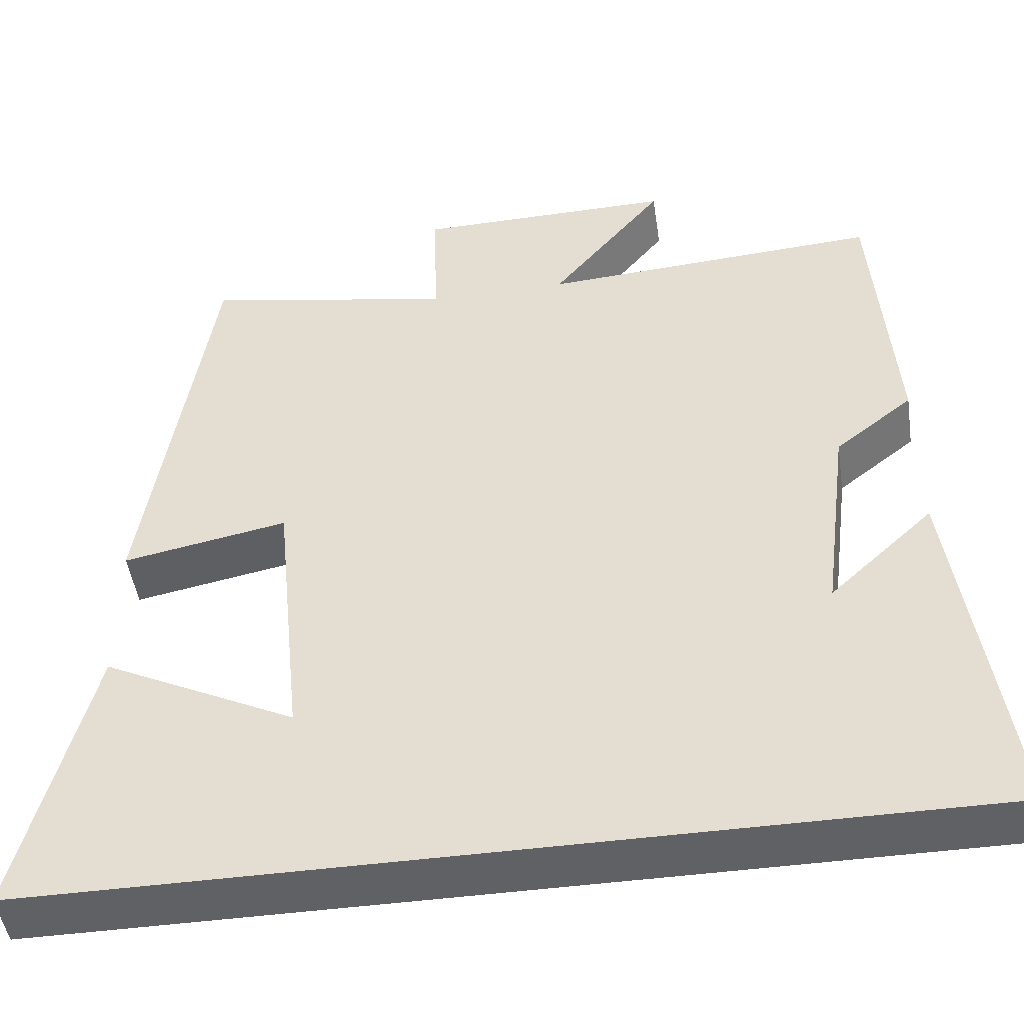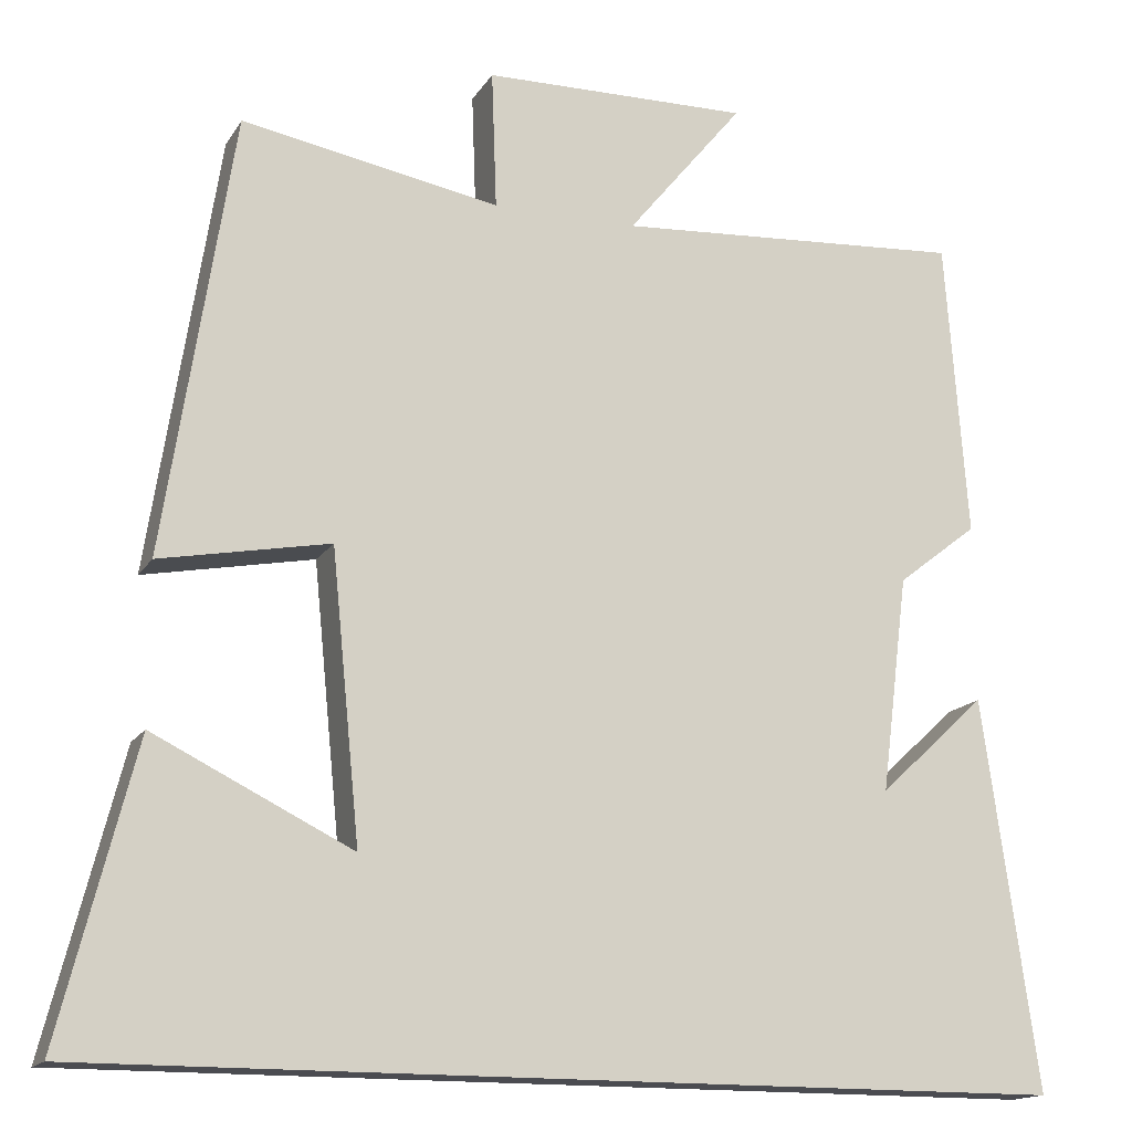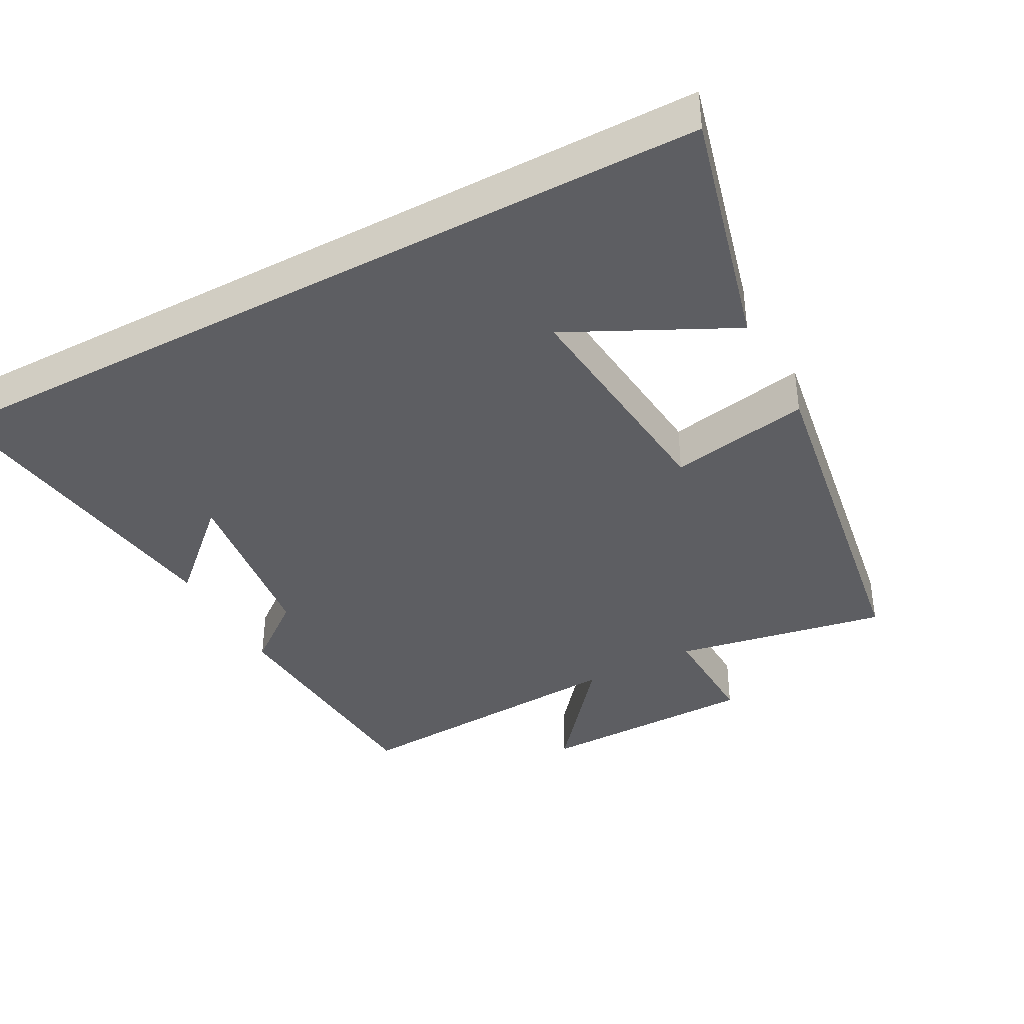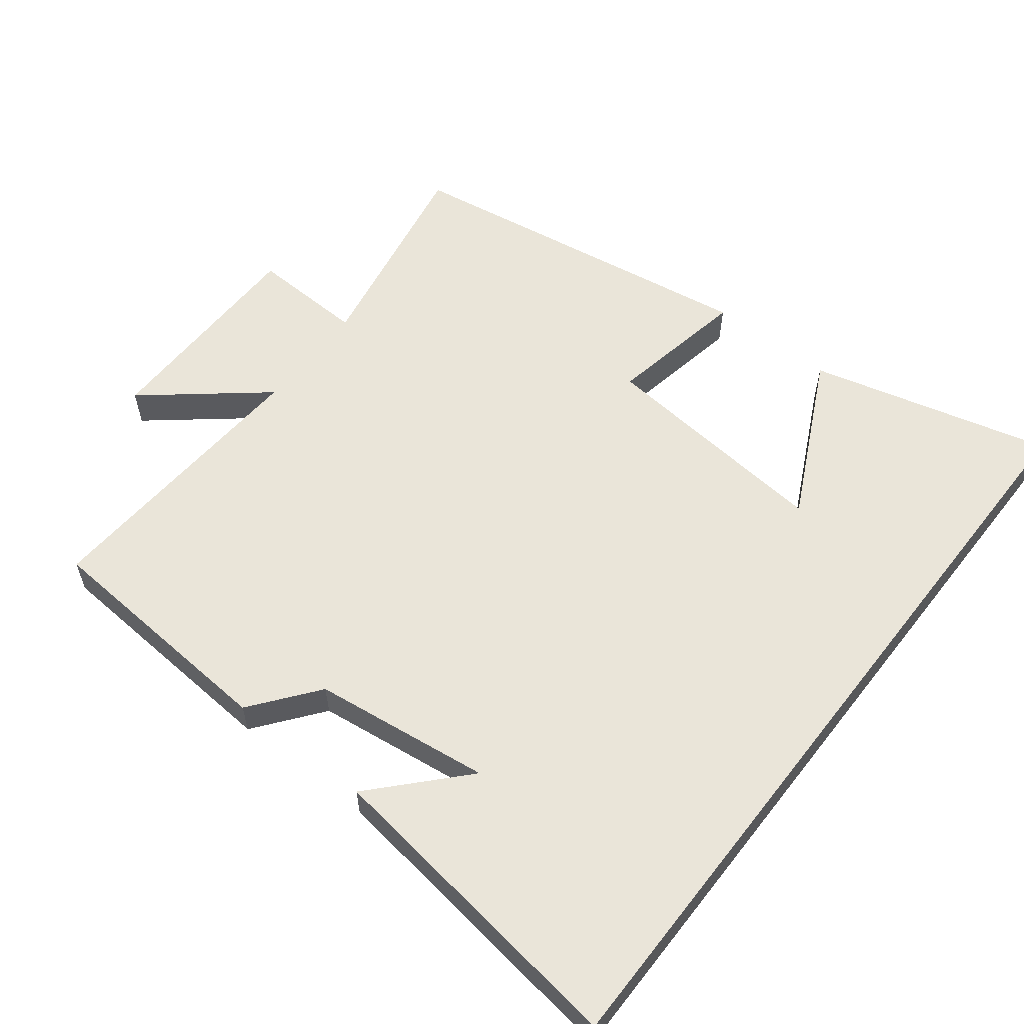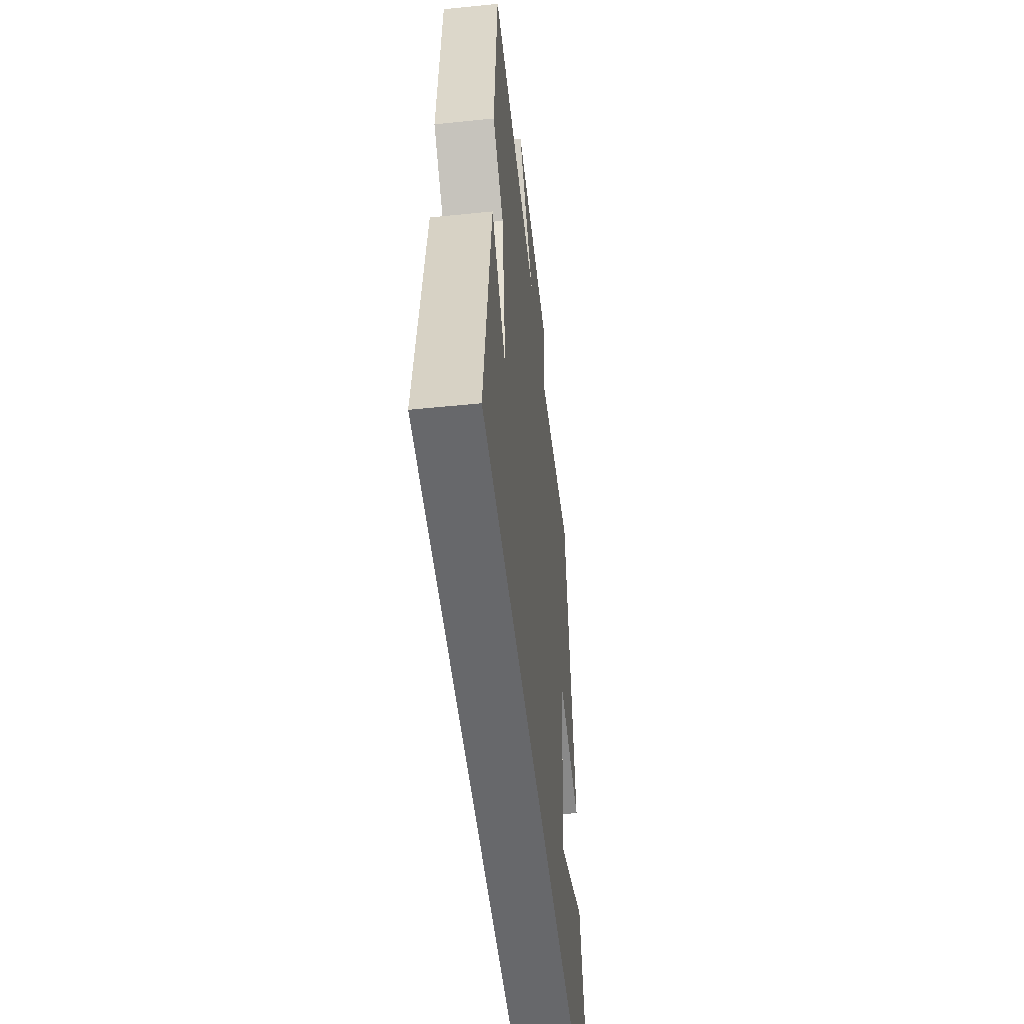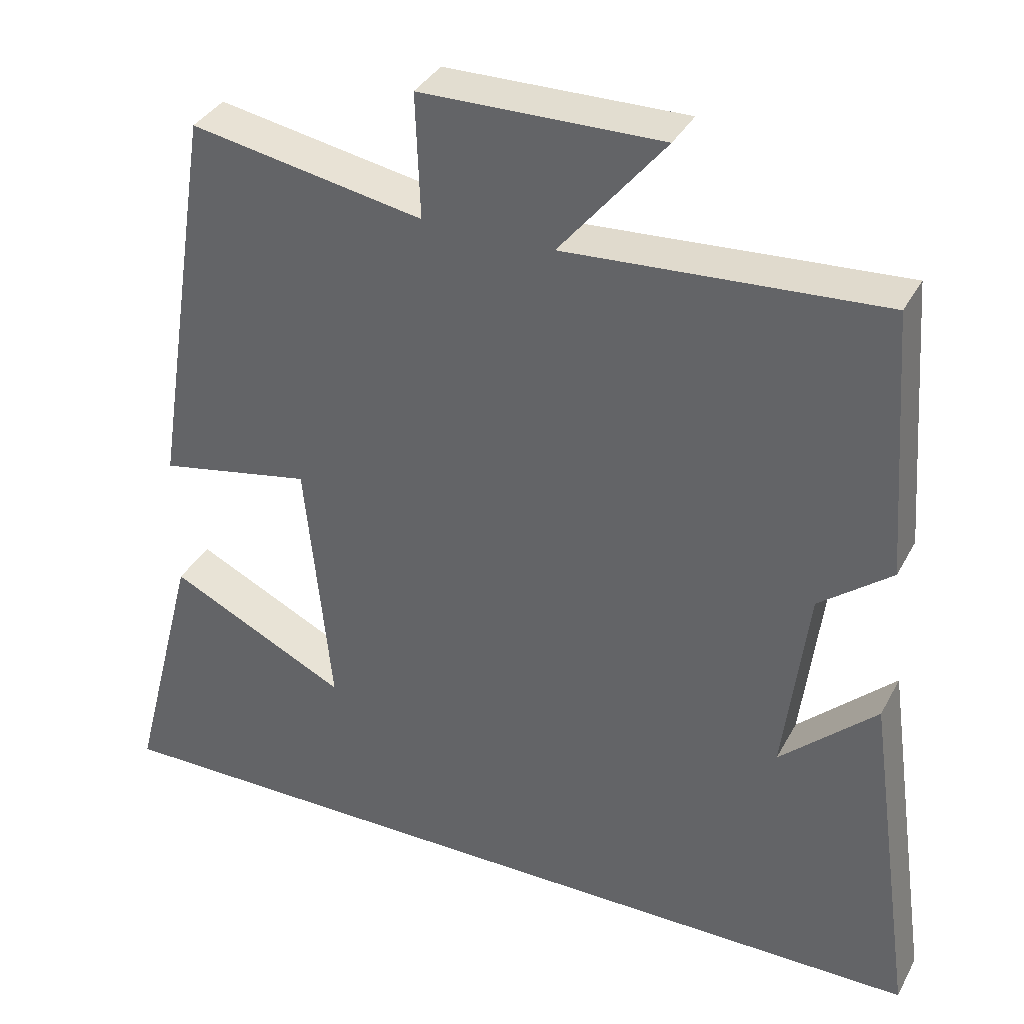
<metadata>
{"format":"obj","ext":"obj","renderer":"f3d","projection":"perspective","resolution":1024,"background":"white","views":[{"elev":-47.6,"azim":8.5,"up":"+Z"},{"elev":-15.4,"azim":-21.3,"up":"+Z"},{"elev":-39.1,"azim":-151.8,"up":"+Y"},{"elev":58.2,"azim":127.8,"up":"+Y"},{"elev":-52.5,"azim":96.3,"up":"+Z"},{"elev":35.8,"azim":25.1,"up":"+Z"}]}
</metadata>
<code>
v -0.589 0.07 -0.5
v -0.5 0.07 -0.152
v -0.265 0.07 -0.268
v -0.299 0.07 0.072
v -0.5 0.07 0.034
v -0.419 0.07 0.556
v -0.113 0.07 0.5
v -0.119 0.07 0.664
v 0.197 0.07 0.668
v 0.059 0.07 0.5
v 0.474 0.07 0.526
v 0.5 0.07 0.173
v 0.405 0.07 0.099
v 0.373 0.07 -0.157
v 0.5 0.07 -0.039
v 0.565 0.07 -0.5
v -0.589 0 -0.5
v -0.5 0 -0.152
v -0.265 0 -0.268
v -0.299 0 0.072
v -0.5 0 0.034
v -0.419 0 0.556
v -0.113 0 0.5
v -0.119 0 0.664
v 0.197 0 0.668
v 0.059 0 0.5
v 0.474 0 0.526
v 0.5 0 0.173
v 0.405 0 0.099
v 0.373 0 -0.157
v 0.5 0 -0.039
v 0.565 0 -0.5
f 14 15 16
f 14 16 1
f 13 14 1
f 10 11 12 13
f 7 8 9 10
f 7 10 13
f 4 5 6 7
f 3 4 7 13
f 1 2 3
f 1 3 13
f 32 31 30
f 17 32 30
f 17 30 29
f 29 28 27 26
f 26 25 24 23
f 29 26 23
f 23 22 21 20
f 29 23 20 19
f 19 18 17
f 29 19 17
f 1 17 18 2
f 2 18 19 3
f 3 19 20 4
f 4 20 21 5
f 5 21 22 6
f 6 22 23 7
f 7 23 24 8
f 8 24 25 9
f 9 25 26 10
f 10 26 27 11
f 11 27 28 12
f 12 28 29 13
f 13 29 30 14
f 14 30 31 15
f 15 31 32 16
f 16 32 17 1

</code>
